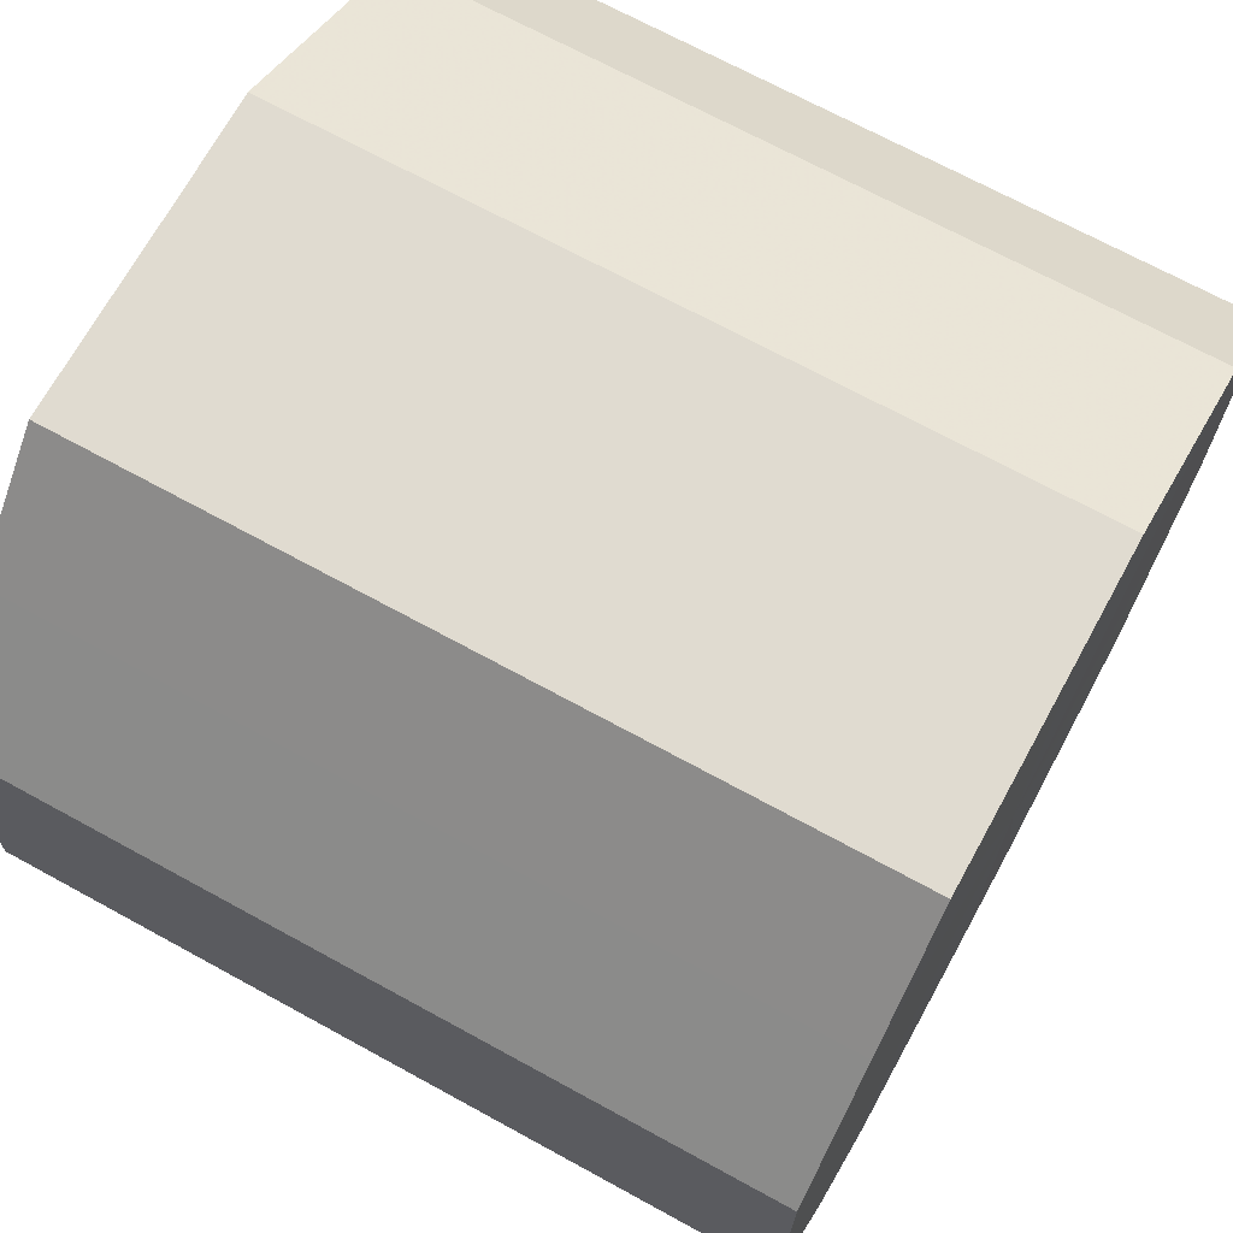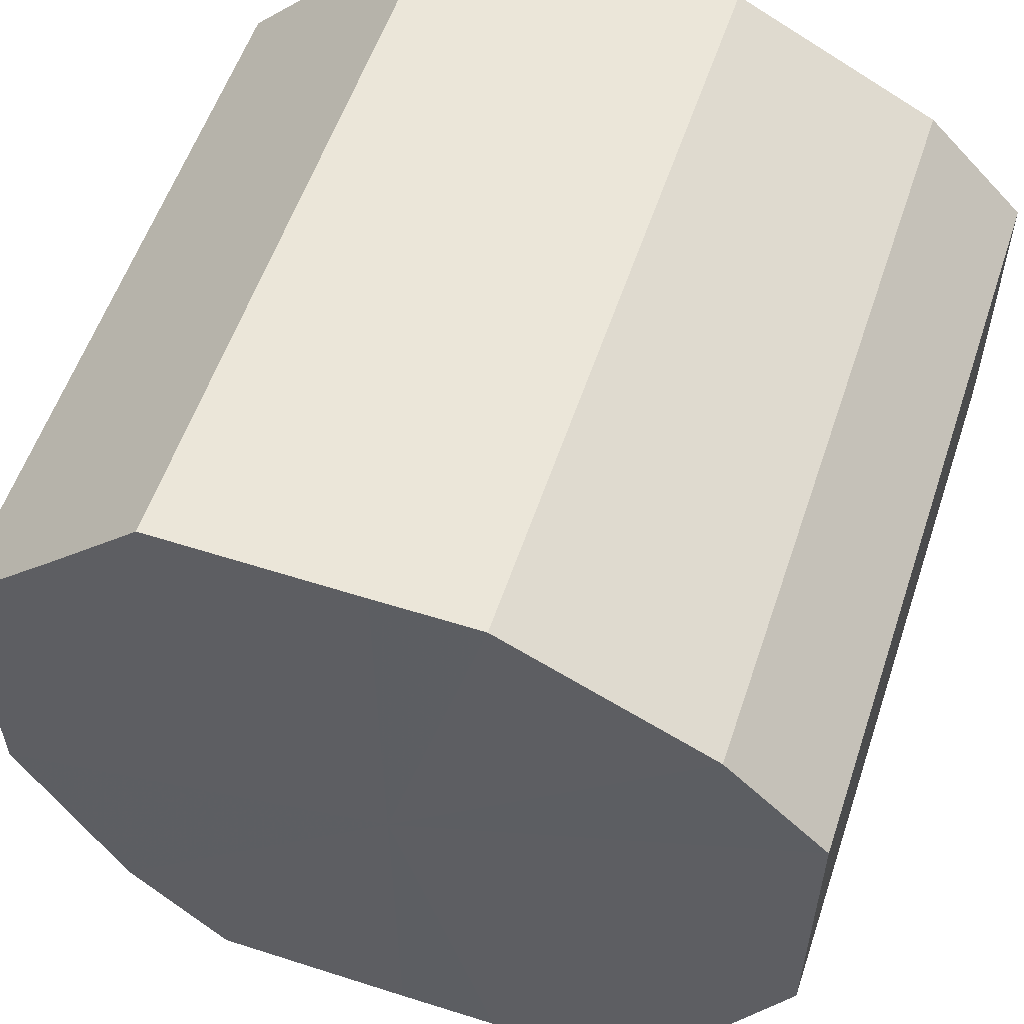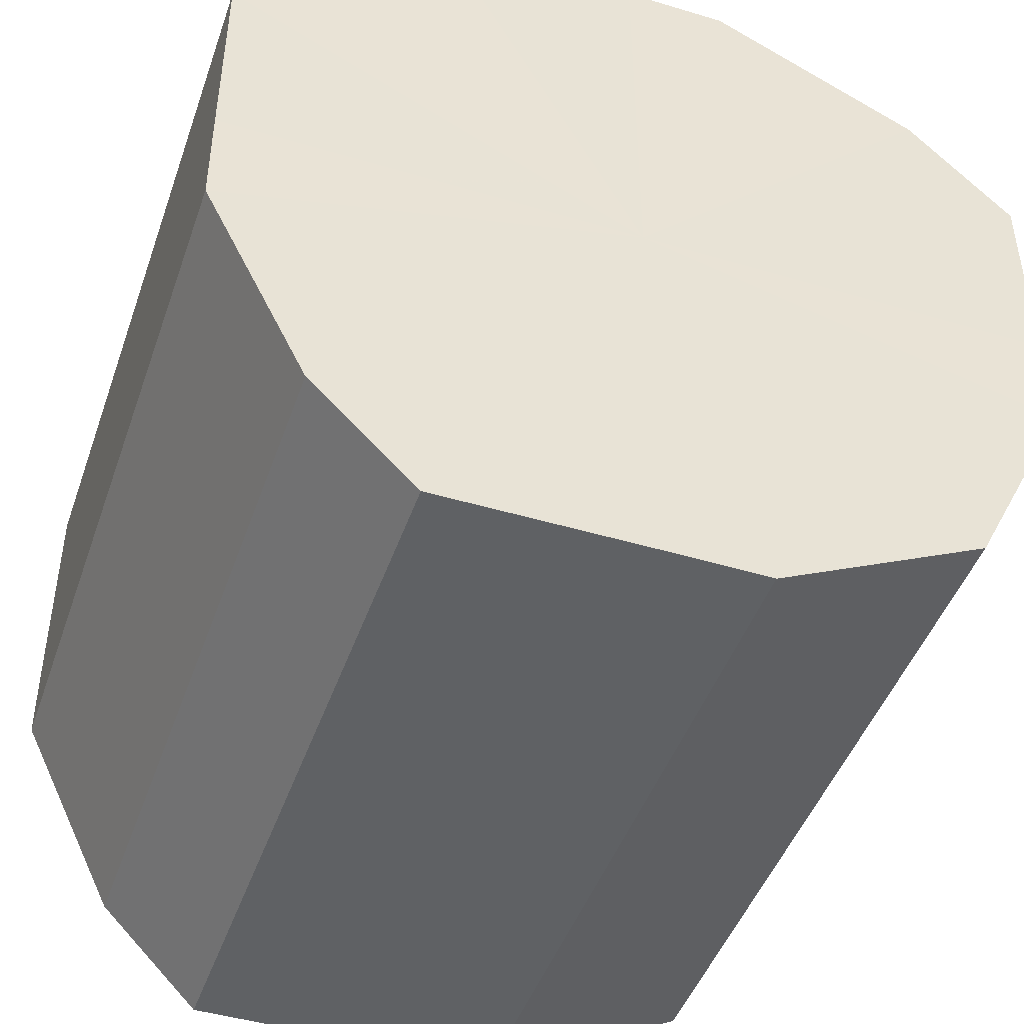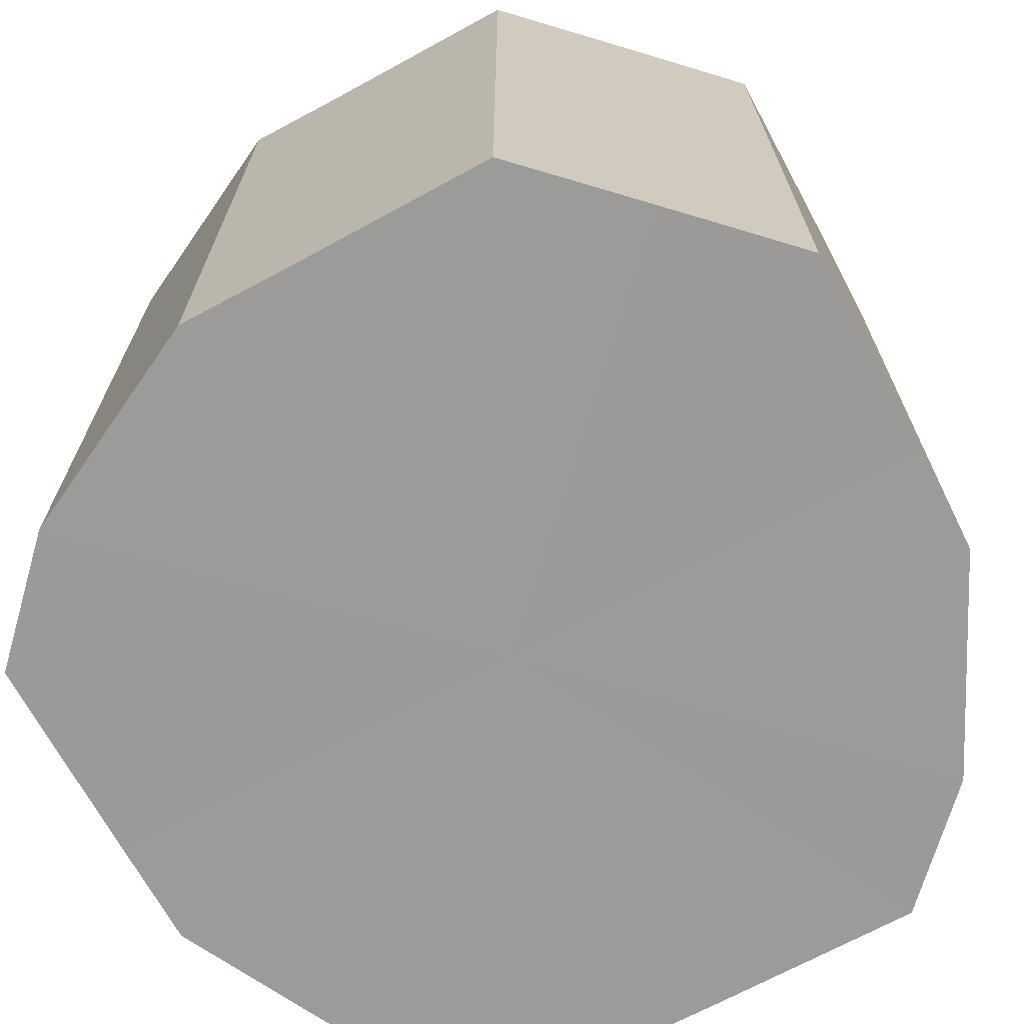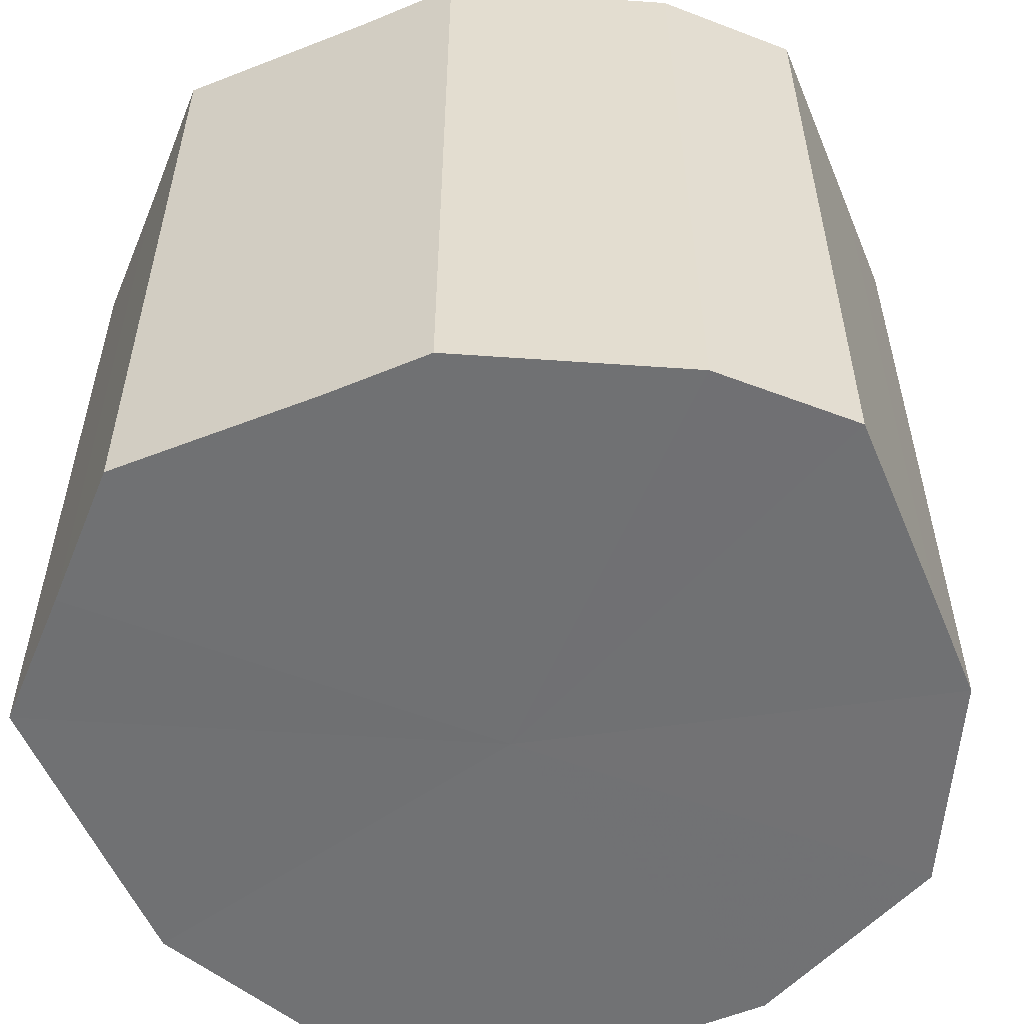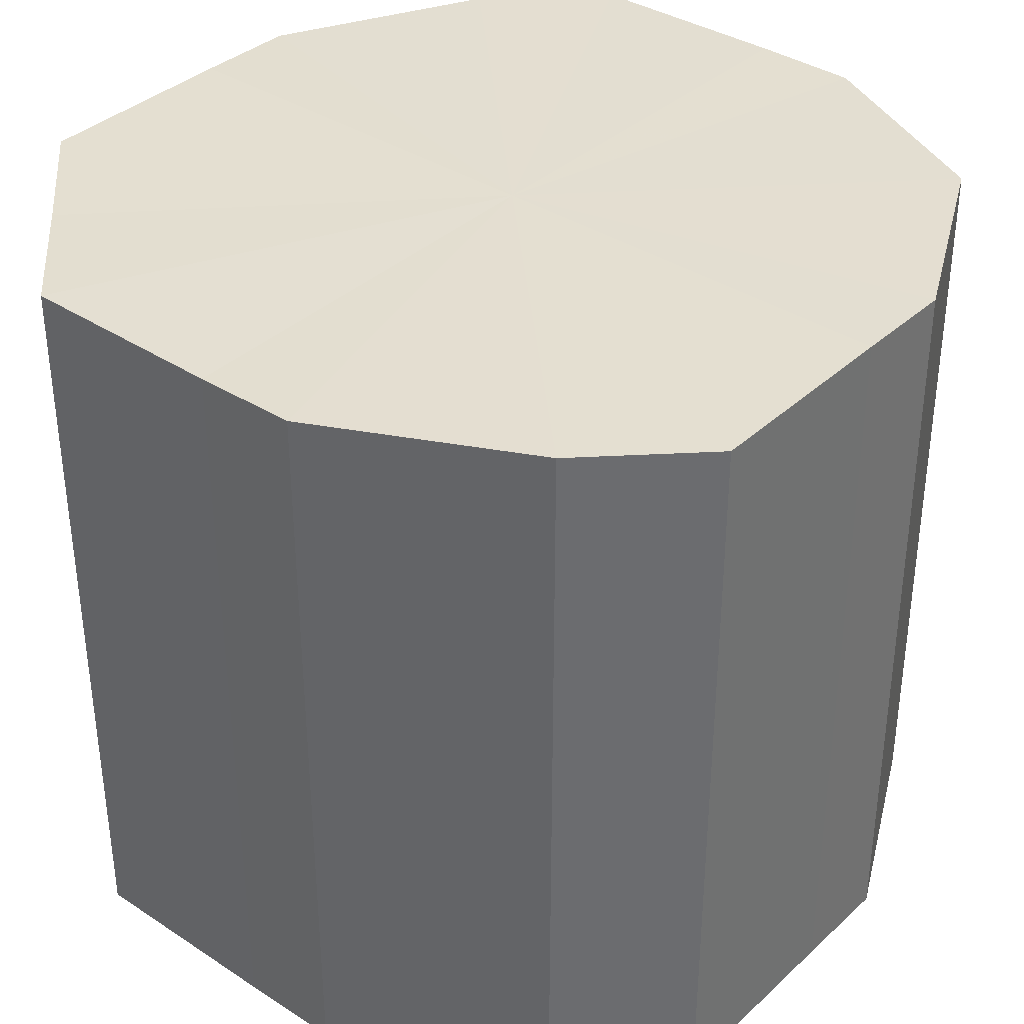
<metadata>
{"format":"obj","ext":"obj","renderer":"f3d","projection":"perspective","resolution":1024,"background":"white","views":[{"elev":69.8,"azim":-61.3,"up":"+Y"},{"elev":56.6,"azim":18.5,"up":"+Y"},{"elev":-45.8,"azim":-18.9,"up":"+Y"},{"elev":-69.6,"azim":-151.5,"up":"+Z"},{"elev":-55.3,"azim":-67.3,"up":"+Z"},{"elev":36.5,"azim":-49.7,"up":"+Z"}]}
</metadata>
<code>
o 10145
v 2252 1880 17.02
v 2252 1880 17.02
v 2252 1880 17.1
v 2252 1880 17.02
v 2252 1880 17.1
v 2252 1880 17.02
v 2252 1880 17.1
v 2252 1880 17.02
v 2252 1880 17.1
v 2252 1880 17.02
v 2252 1880 17.1
v 2252 1880 17.02
v 2252 1880 17.1
v 2252 1880 17.02
v 2252 1880 17.1
v 2252 1880 17.02
v 2252 1880 17.1
v 2252 1880 17.02
v 2252 1880 17.1
v 2252 1880 17.02
v 2252 1880 17.1
v 2252 1880 17.02
v 2252 1880 17.1
v 2252 1880 17.02
v 2252 1880 17.1
v 2252 1880 17.02
v 2252 1880 17.1
v 2252 1880 17.02
v 2252 1880 17.1
v 2252 1880 17.02
v 2252 1880 17.1
v 2252 1880 17.1
v 2252 1880 17.1
v 2252 1880 17.02
v 2252 1880 17.1
v 2252 1880 17.02
v 2252 1880 17.1
v 2252 1880 17.1
v 2252 1880 17.02
v 2252 1880 17.1
v 2252 1880 17.02
v 2252 1880 17.02
v 2252 1880 17.1
v 2252 1880 17.1
v 2252 1880 17.02
v 2252 1880 17.1
v 2252 1880 17.02
v 2252 1880 17.02
v 2252 1880 17.1
v 2252 1880 17.1
v 2252 1880 17.02
v 2252 1880 17.1
v 2252 1880 17.02
v 2252 1880 17.02
v 2252 1880 17.1
v 2252 1880 17.1
v 2252 1880 17.02
v 2252 1880 17.1
v 2252 1880 17.02
v 2252 1880 17.02
v 2252 1880 17.1
v 2252 1880 17.1
v 2252 1880 17.02
v 2252 1880 17.02
v 2252 1880 17.02
v 2252 1880 17.02
v 2252 1880 17.02
v 2252 1880 17.02
v 2252 1880 17.02
v 2252 1880 17.02
v 2252 1880 17.02
v 2252 1880 17.02
v 2252 1880 17.02
v 2252 1880 17.02
v 2252 1880 17.02
v 2252 1880 17.02
v 2252 1880 17.02
v 2252 1880 17.02
v 2252 1880 17.02
v 2252 1880 17.02
v 2252 1880 17.02
v 2252 1880 17.1
v 2252 1880 17.1
v 2252 1880 17.1
v 2252 1880 17.1
v 2252 1880 17.1
v 2252 1880 17.1
v 2252 1880 17.1
v 2252 1880 17.1
v 2252 1880 17.1
v 2252 1880 17.1
v 2252 1880 17.1
v 2252 1880 17.1
v 2252 1880 17.1
v 2252 1880 17.1
v 2252 1880 17.1
v 2252 1880 17.1
v 2252 1880 17.1
f 1 2 3
f 2 4 5
f 6 1 7
f 4 8 9
f 10 6 11
f 8 12 13
f 14 10 15
f 12 16 17
f 18 14 19
f 16 20 21
f 22 18 23
f 20 24 25
f 26 22 27
f 24 28 29
f 30 26 31
f 28 30 32
f 33 34 35
f 35 36 37
f 38 39 33
f 40 41 38
f 37 42 43
f 44 45 40
f 46 47 44
f 43 48 49
f 50 51 46
f 52 53 50
f 49 54 55
f 56 57 52
f 58 59 56
f 55 60 61
f 62 63 58
f 61 64 62
f 65 66 67
f 65 68 66
f 65 67 69
f 65 70 68
f 65 69 71
f 65 72 70
f 65 71 73
f 65 74 72
f 65 73 75
f 65 76 74
f 65 75 77
f 65 78 76
f 65 77 79
f 65 80 78
f 65 79 81
f 65 81 80
f 82 83 84
f 82 85 83
f 82 84 86
f 82 87 85
f 82 86 88
f 82 89 87
f 82 88 90
f 82 91 89
f 82 90 92
f 82 93 91
f 82 92 94
f 82 95 93
f 82 94 96
f 82 97 95
f 82 96 98
f 82 98 97

</code>
